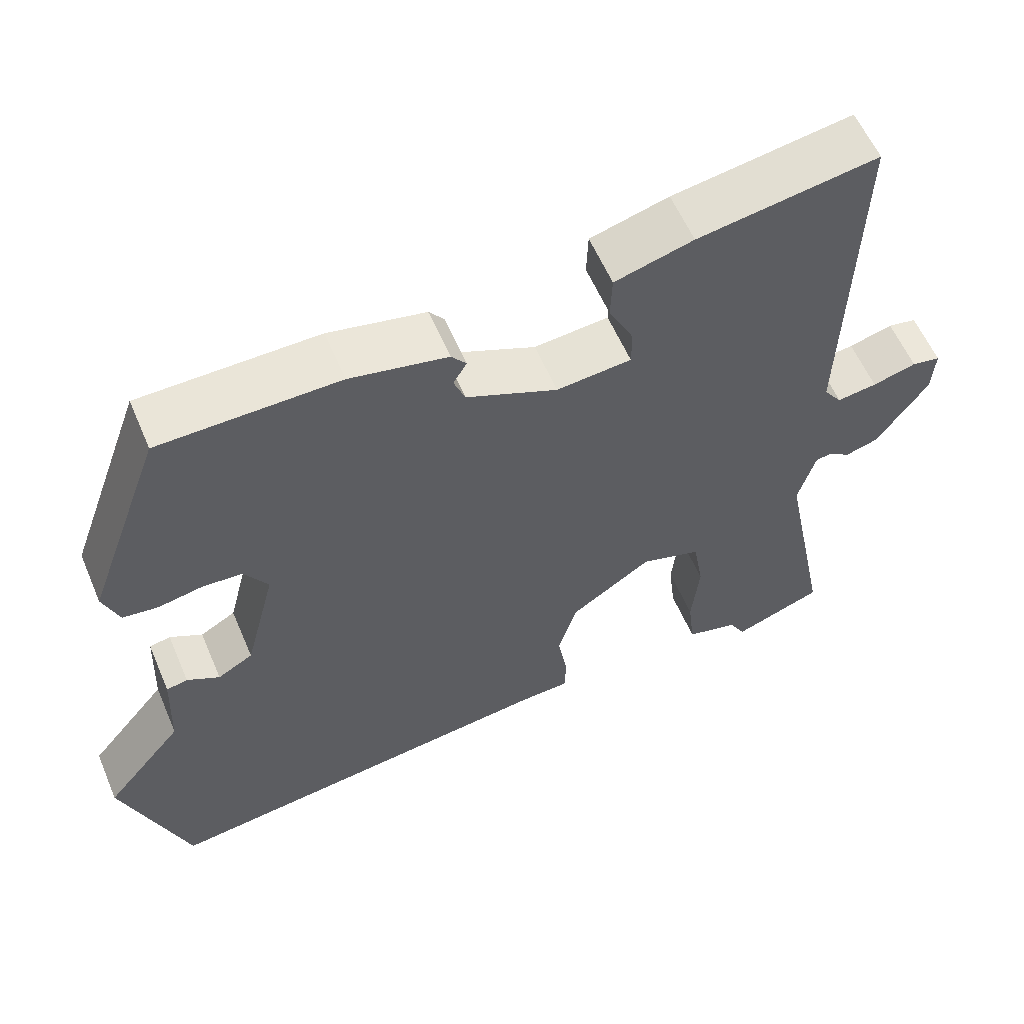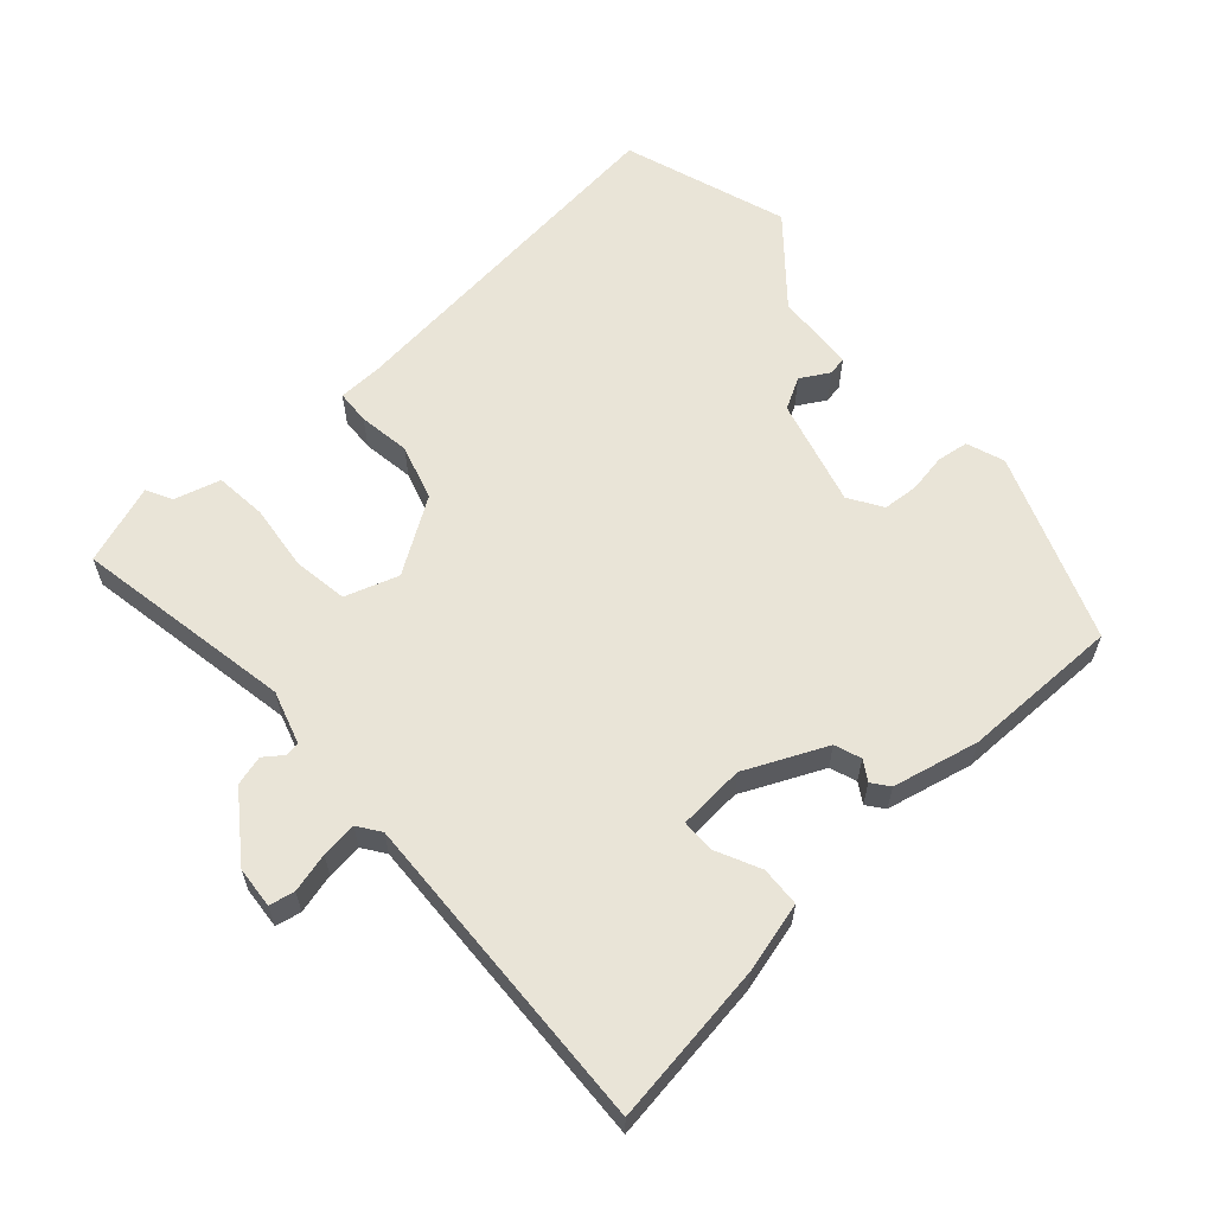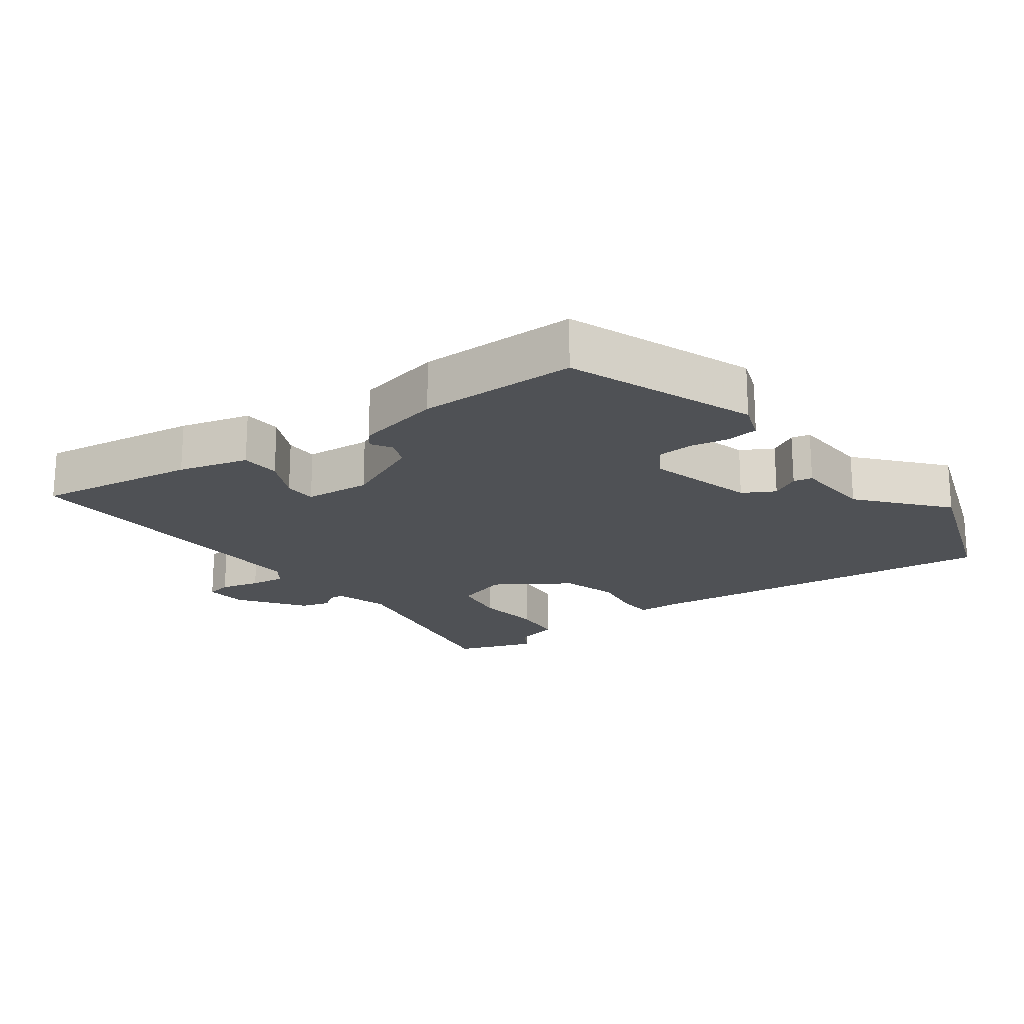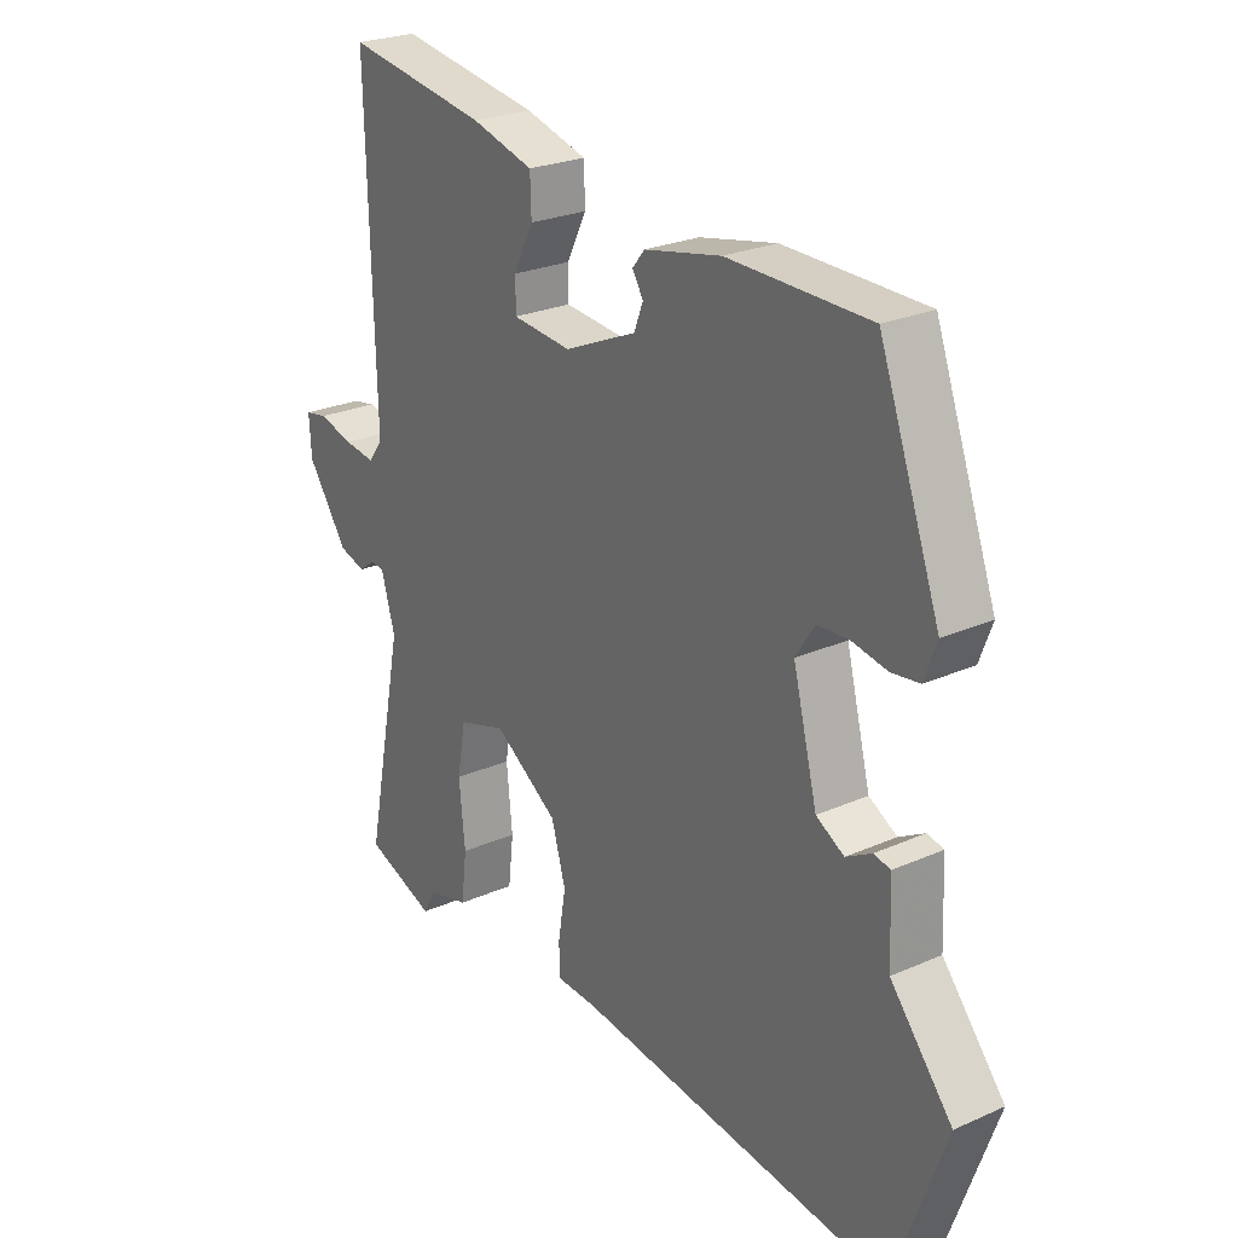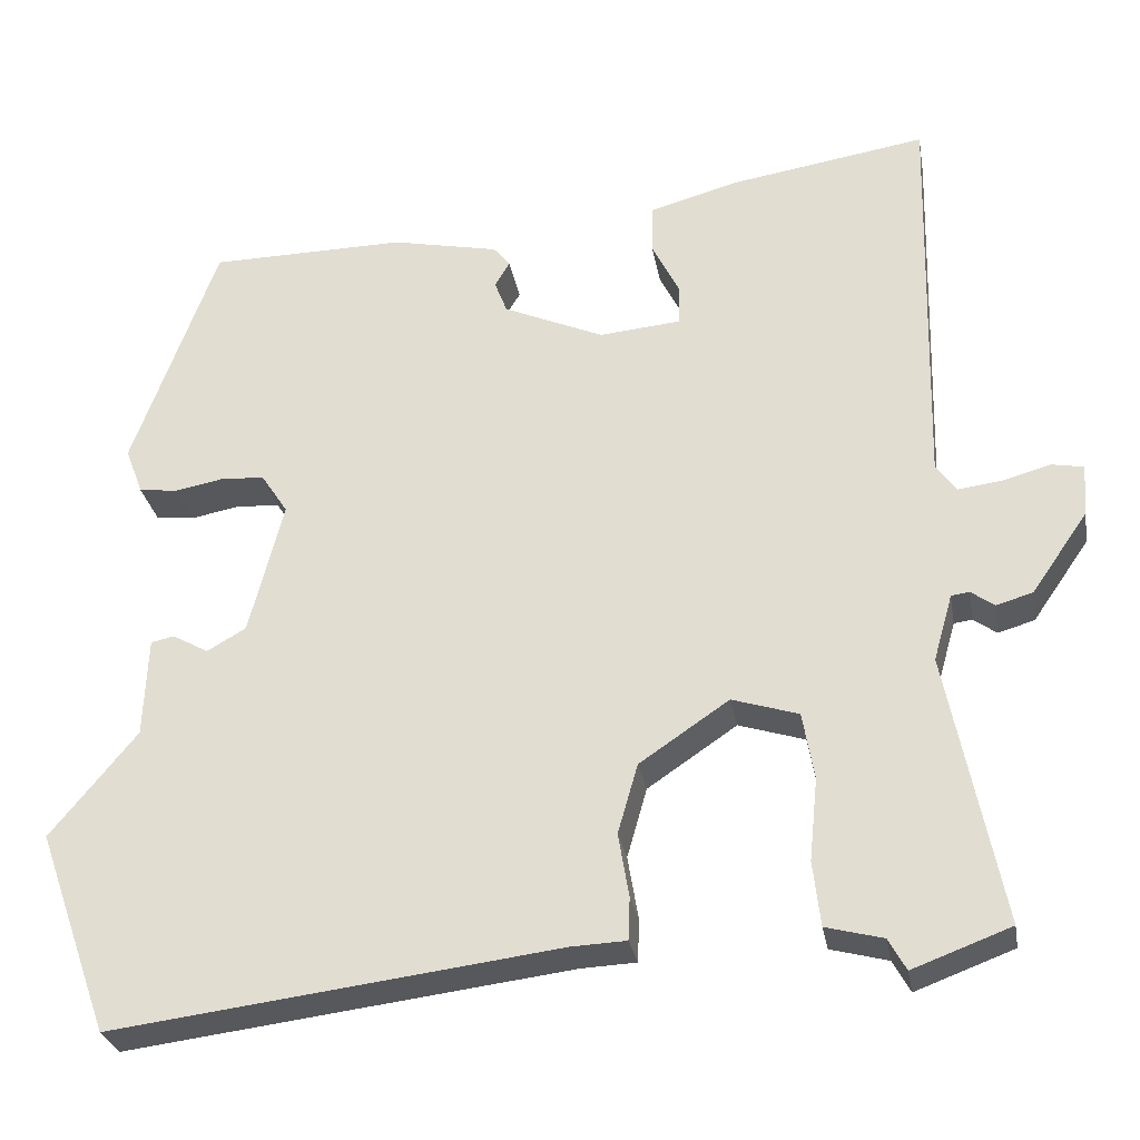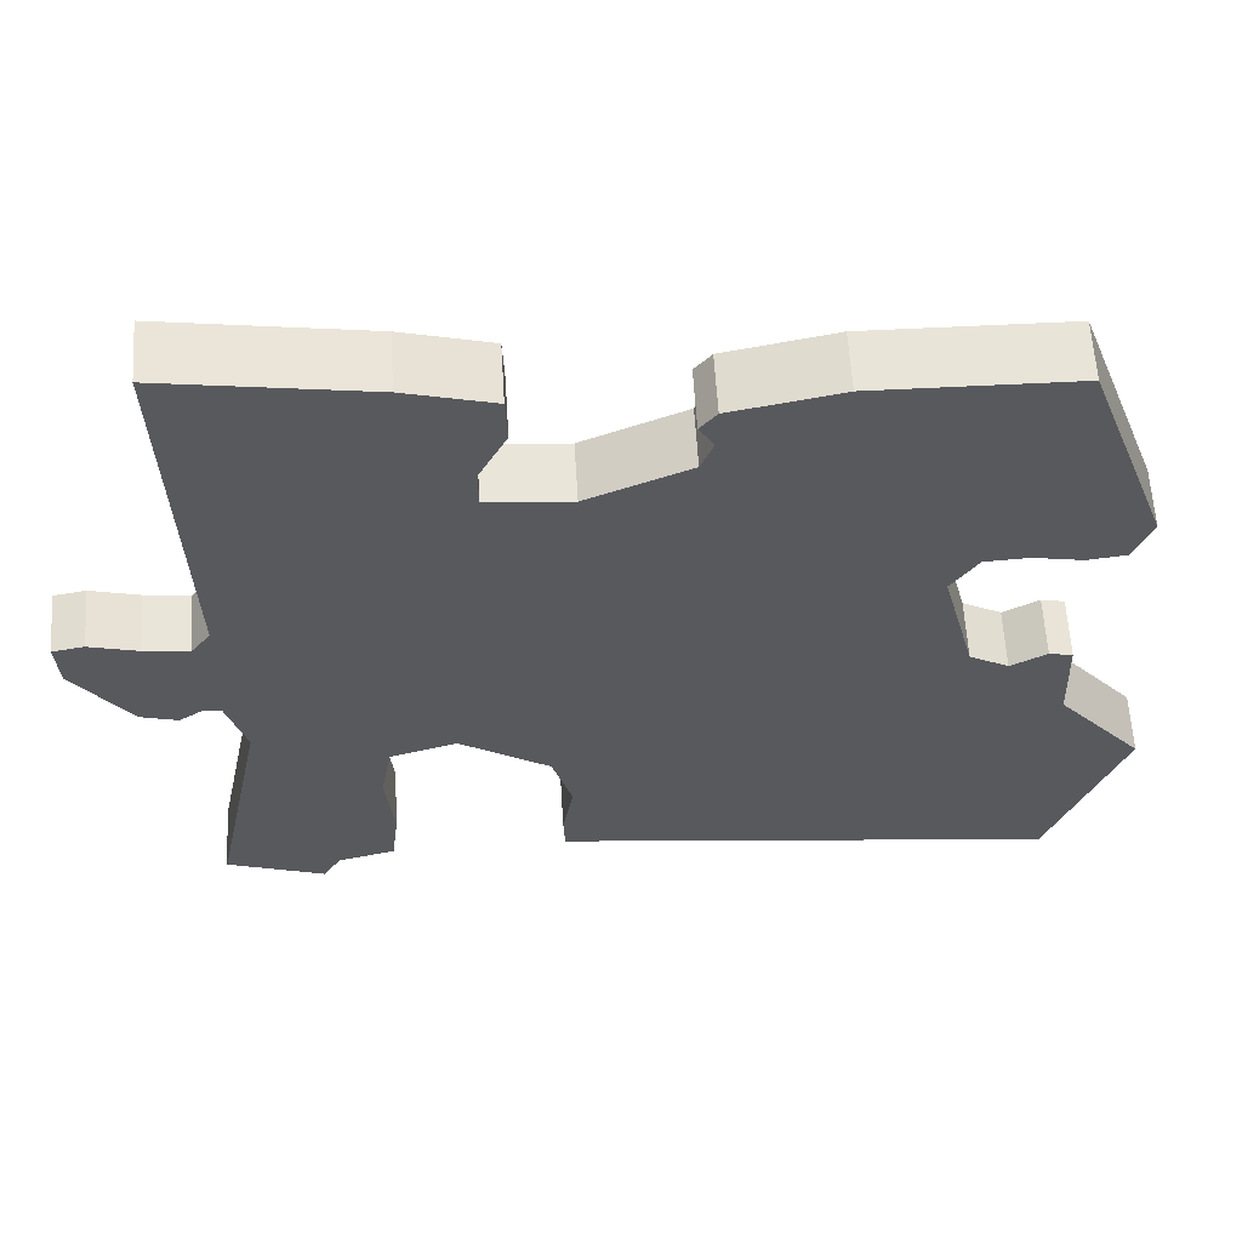
<metadata>
{"format":"obj","ext":"obj","renderer":"f3d","projection":"perspective","resolution":1024,"background":"white","views":[{"elev":58.5,"azim":157.0,"up":"+Z"},{"elev":60.8,"azim":-40.9,"up":"+Y"},{"elev":-19.5,"azim":37.1,"up":"+Y"},{"elev":25.0,"azim":54.3,"up":"+Z"},{"elev":-28.6,"azim":-170.1,"up":"+Z"},{"elev":60.5,"azim":-3.5,"up":"+Z"}]}
</metadata>
<code>
v -0.422 0.07 -0.529
v -0.54 0.07 -0.485
v -0.475 0.07 -0.159
v -0.498 0.07 -0.079
v -0.52 0.07 -0.076
v -0.548 0.07 -0.096
v -0.592 0.07 -0.083
v -0.66 0.07 0.015
v -0.664 0.07 0.077
v -0.626 0.07 0.084
v -0.568 0.07 0.068
v -0.515 0.07 0.061
v -0.491 0.07 0.094
v -0.503 0.07 0.577
v -0.264 0.07 0.539
v -0.16 0.07 0.51
v -0.158 0.07 0.451
v -0.191 0.07 0.385
v -0.191 0.07 0.336
v -0.092 0.07 0.327
v 0.029 0.07 0.38
v 0.044 0.07 0.419
v 0.026 0.07 0.449
v 0.046 0.07 0.474
v 0.175 0.07 0.501
v 0.412 0.07 0.498
v 0.514 0.07 0.218
v 0.493 0.07 0.162
v 0.446 0.07 0.156
v 0.388 0.07 0.167
v 0.335 0.07 0.164
v 0.303 0.07 0.115
v 0.344 0.07 -0.046
v 0.391 0.07 -0.073
v 0.434 0.07 -0.049
v 0.462 0.07 -0.055
v 0.467 0.07 -0.175
v 0.571 0.07 -0.301
v 0.484 0.07 -0.545
v -0.052 0.07 -0.478
v -0.118 0.07 -0.475
v -0.12 0.07 -0.424
v -0.107 0.07 -0.347
v -0.131 0.07 -0.263
v -0.239 0.07 -0.19
v -0.319 0.07 -0.215
v -0.333 0.07 -0.296
v -0.323 0.07 -0.395
v -0.332 0.07 -0.473
v -0.401 0.07 -0.491
v -0.422 0 -0.529
v -0.54 0 -0.485
v -0.475 0 -0.159
v -0.498 0 -0.079
v -0.52 0 -0.076
v -0.548 0 -0.096
v -0.592 0 -0.083
v -0.66 0 0.015
v -0.664 0 0.077
v -0.626 0 0.084
v -0.568 0 0.068
v -0.515 0 0.061
v -0.491 0 0.094
v -0.503 0 0.577
v -0.264 0 0.539
v -0.16 0 0.51
v -0.158 0 0.451
v -0.191 0 0.385
v -0.191 0 0.336
v -0.092 0 0.327
v 0.029 0 0.38
v 0.044 0 0.419
v 0.026 0 0.449
v 0.046 0 0.474
v 0.175 0 0.501
v 0.412 0 0.498
v 0.514 0 0.218
v 0.493 0 0.162
v 0.446 0 0.156
v 0.388 0 0.167
v 0.335 0 0.164
v 0.303 0 0.115
v 0.344 0 -0.046
v 0.391 0 -0.073
v 0.434 0 -0.049
v 0.462 0 -0.055
v 0.467 0 -0.175
v 0.571 0 -0.301
v 0.484 0 -0.545
v -0.052 0 -0.478
v -0.118 0 -0.475
v -0.12 0 -0.424
v -0.107 0 -0.347
v -0.131 0 -0.263
v -0.239 0 -0.19
v -0.319 0 -0.215
v -0.333 0 -0.296
v -0.323 0 -0.395
v -0.332 0 -0.473
v -0.401 0 -0.491
f 47 48 49 50
f 46 47 50 1
f 40 41 42 43
f 40 43 44
f 37 38 39 40
f 37 40 44
f 34 35 36 37
f 33 34 37 44
f 32 33 44 45
f 27 28 29 30
f 27 30 31
f 26 27 31
f 22 23 24 25
f 21 22 25 26
f 20 21 26 31
f 15 16 17 18
f 13 14 15 18
f 12 13 18 19
f 8 9 10 11
f 8 11 12
f 5 6 7 8
f 4 5 8 12
f 3 4 12 19
f 46 1 2 3
f 31 32 45 46
f 20 31 46
f 3 19 20 46
f 100 99 98 97
f 51 100 97 96
f 93 92 91 90
f 94 93 90
f 90 89 88 87
f 94 90 87
f 87 86 85 84
f 94 87 84 83
f 95 94 83 82
f 80 79 78 77
f 81 80 77
f 81 77 76
f 75 74 73 72
f 76 75 72 71
f 81 76 71 70
f 68 67 66 65
f 68 65 64 63
f 69 68 63 62
f 61 60 59 58
f 62 61 58
f 58 57 56 55
f 62 58 55 54
f 69 62 54 53
f 53 52 51 96
f 96 95 82 81
f 96 81 70
f 96 70 69 53
f 1 51 52 2
f 2 52 53 3
f 3 53 54 4
f 4 54 55 5
f 5 55 56 6
f 6 56 57 7
f 7 57 58 8
f 8 58 59 9
f 9 59 60 10
f 10 60 61 11
f 11 61 62 12
f 12 62 63 13
f 13 63 64 14
f 14 64 65 15
f 15 65 66 16
f 16 66 67 17
f 17 67 68 18
f 18 68 69 19
f 19 69 70 20
f 20 70 71 21
f 21 71 72 22
f 22 72 73 23
f 23 73 74 24
f 24 74 75 25
f 25 75 76 26
f 26 76 77 27
f 27 77 78 28
f 28 78 79 29
f 29 79 80 30
f 30 80 81 31
f 31 81 82 32
f 32 82 83 33
f 33 83 84 34
f 34 84 85 35
f 35 85 86 36
f 36 86 87 37
f 37 87 88 38
f 38 88 89 39
f 39 89 90 40
f 40 90 91 41
f 41 91 92 42
f 42 92 93 43
f 43 93 94 44
f 44 94 95 45
f 45 95 96 46
f 46 96 97 47
f 47 97 98 48
f 48 98 99 49
f 49 99 100 50
f 50 100 51 1

</code>
